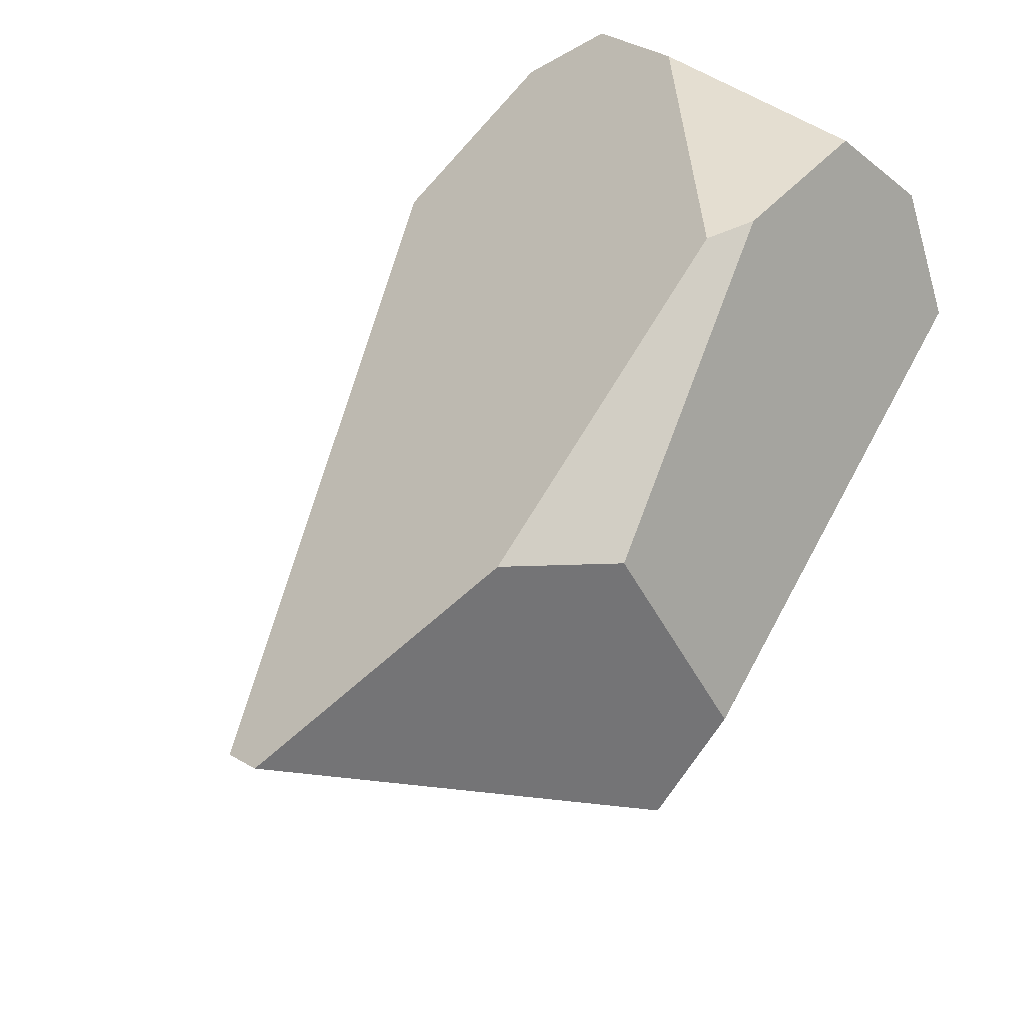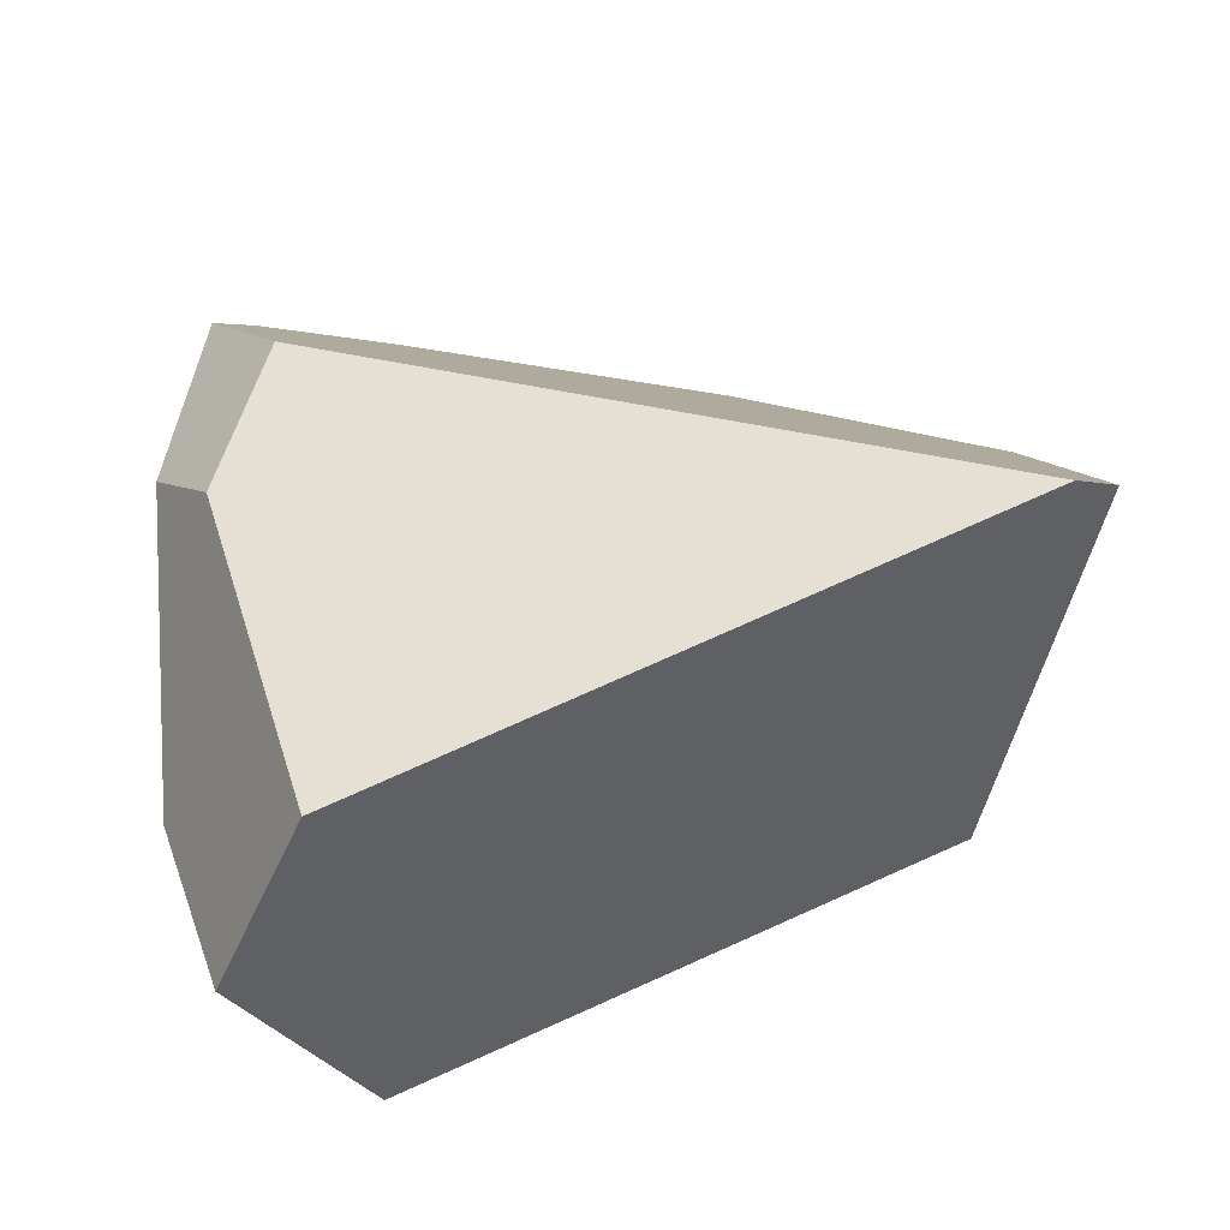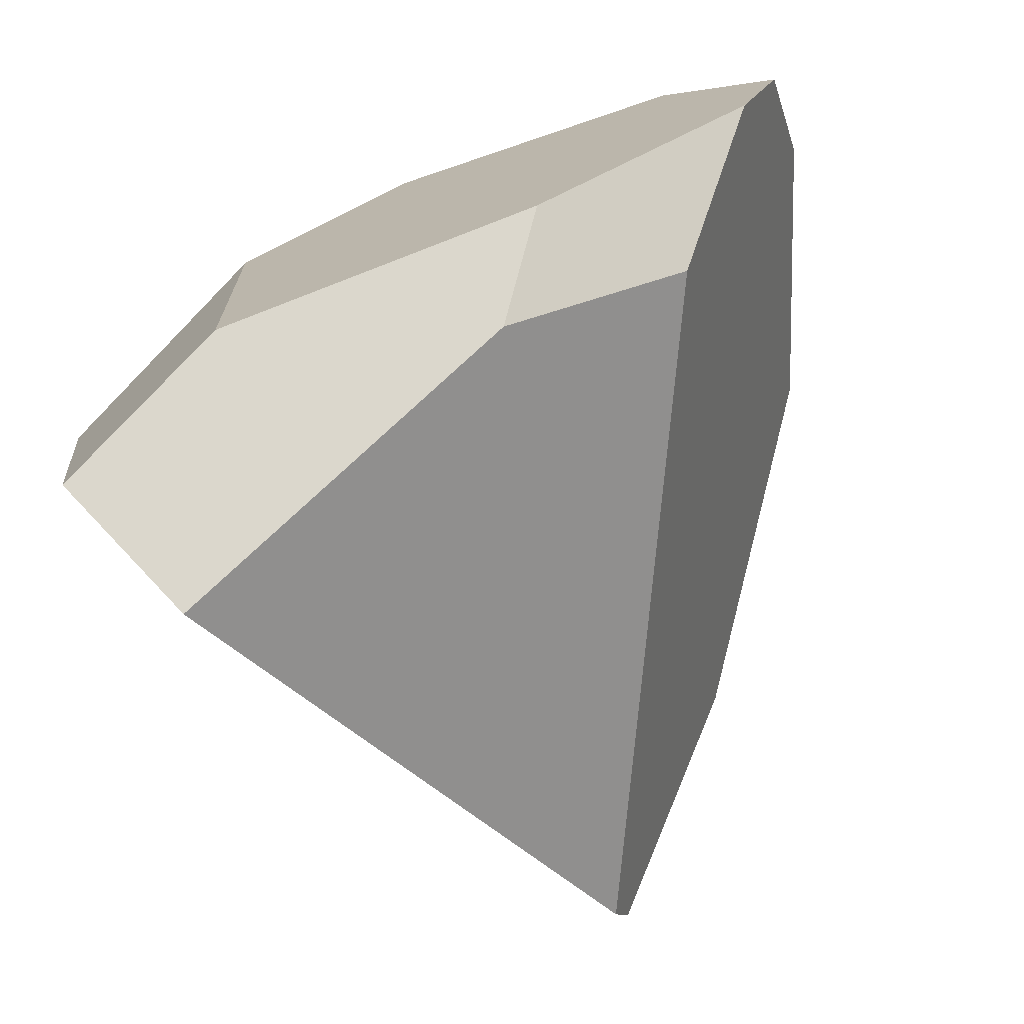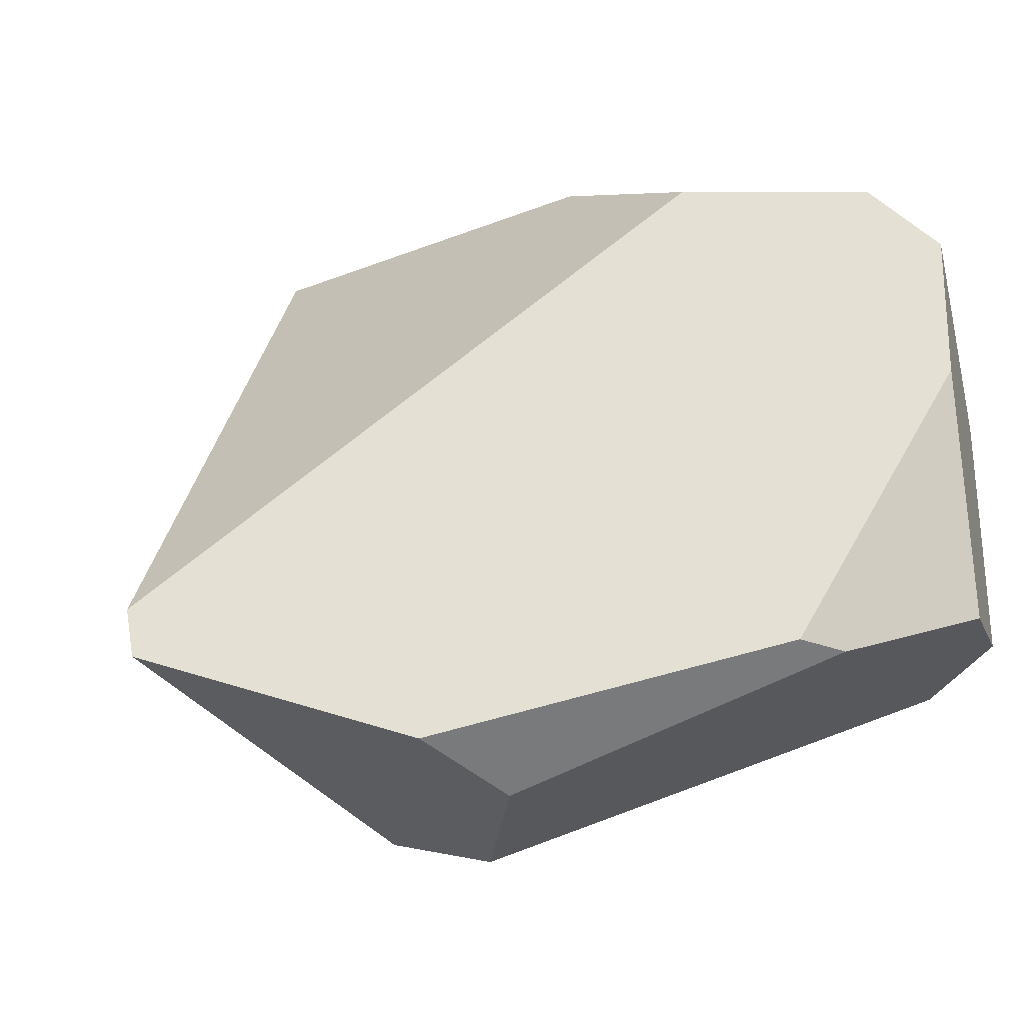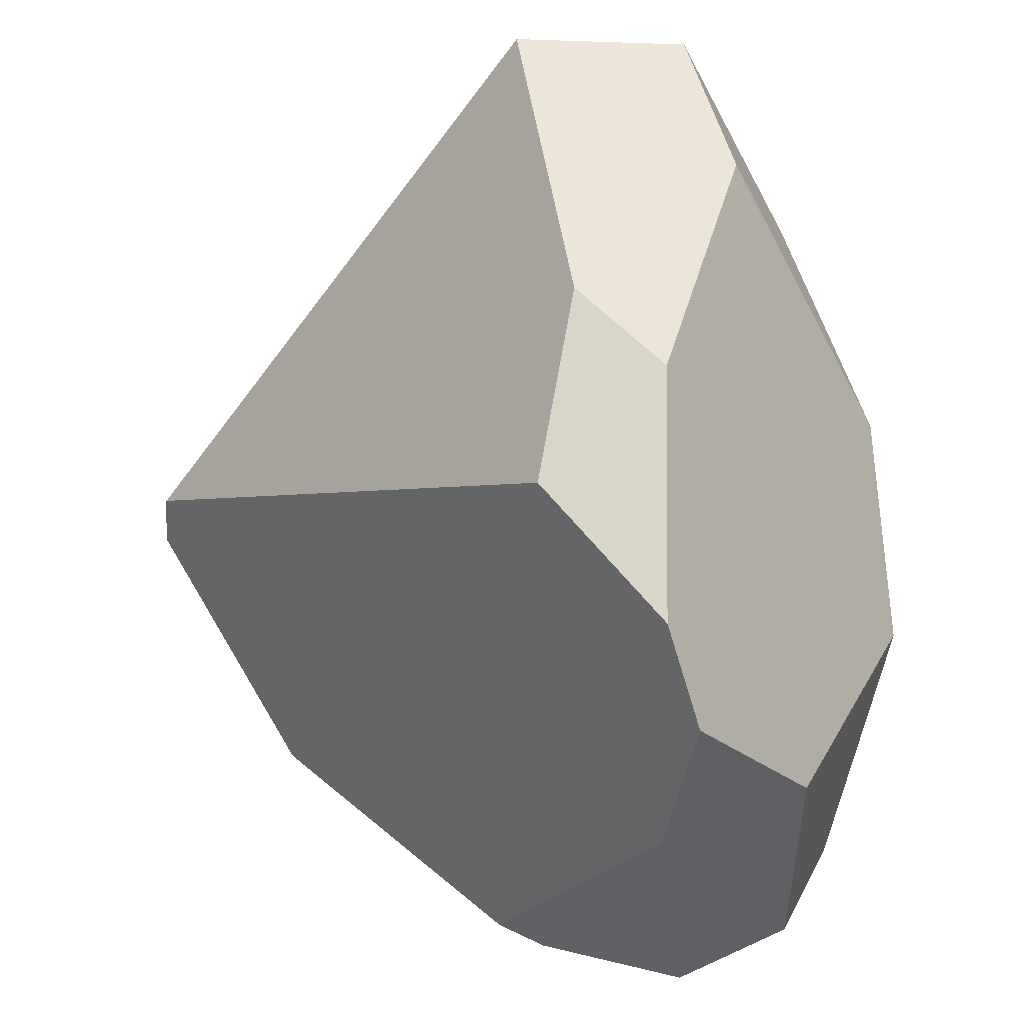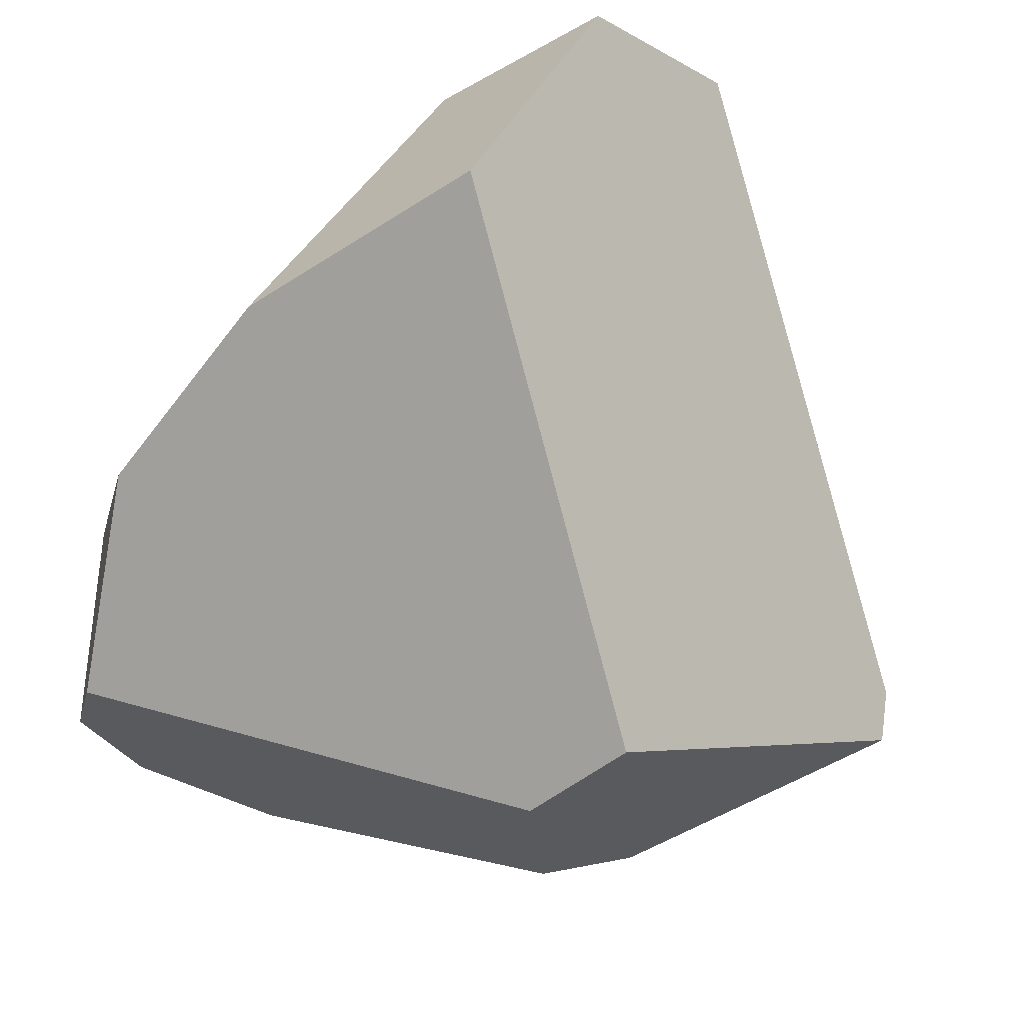
<metadata>
{"format":"obj","ext":"obj","renderer":"f3d","projection":"perspective","resolution":1024,"background":"white","views":[{"elev":32.8,"azim":-33.9,"up":"+Z"},{"elev":-33.2,"azim":-125.4,"up":"+Z"},{"elev":72.7,"azim":-110.7,"up":"+Y"},{"elev":-15.2,"azim":-31.9,"up":"+Y"},{"elev":50.1,"azim":14.4,"up":"+Y"},{"elev":-33.2,"azim":157.4,"up":"+Y"}]}
</metadata>
<code>
g  Instance
v 2.423 -54.36 -0.9428
v 2.754 -54.37 -1.24
v 2.322 -53.46 -0.9167
v 2.322 -53.46 -0.9167
v 2.754 -54.37 -1.24
v 2.399 -52.93 -1.025
v 2.399 -52.93 -1.025
v 2.754 -54.37 -1.24
v 2.75 -53.53 -1.298
v 2.045 -52.58 -3.3
v 1.709 -52.62 -3.968
v 2.031 -52.44 -2.115
v 2.031 -52.44 -2.115
v 1.709 -52.62 -3.968
v 1.648 -52.43 -2.383
v 1.648 -52.43 -2.383
v 1.709 -52.62 -3.968
v 1.101 -52.53 -3.724
v -0.1107 -54.5 -2.525
v -0.1118 -54.32 -2.584
v 1.191 -55.02 -2.946
v 1.191 -55.02 -2.946
v -0.1118 -54.32 -2.584
v 2.174 -53.46 -3.905
v 2.174 -53.46 -3.905
v -0.1118 -54.32 -2.584
v 1.709 -52.62 -3.968
v 1.709 -52.62 -3.968
v -0.1118 -54.32 -2.584
v 1.101 -52.53 -3.724
v 1.697 -52.65 -1.676
v 1.648 -52.43 -2.383
v -0.1118 -54.32 -2.584
v -0.1118 -54.32 -2.584
v 1.648 -52.43 -2.383
v 1.101 -52.53 -3.724
v 2.691 -53.61 -3.078
v 2.045 -52.58 -3.3
v 2.935 -53.93 -2.339
v 2.935 -53.93 -2.339
v 2.045 -52.58 -3.3
v 2.75 -53.53 -1.298
v 2.75 -53.53 -1.298
v 2.045 -52.58 -3.3
v 2.399 -52.93 -1.025
v 2.399 -52.93 -1.025
v 2.045 -52.58 -3.3
v 2.235 -52.69 -1.235
v 2.235 -52.69 -1.235
v 2.045 -52.58 -3.3
v 2.031 -52.44 -2.115
v 2.235 -52.69 -1.235
v 1.697 -52.65 -1.676
v 2.399 -52.93 -1.025
v 2.399 -52.93 -1.025
v 1.697 -52.65 -1.676
v 2.322 -53.46 -0.9167
v 2.322 -53.46 -0.9167
v 1.697 -52.65 -1.676
v 1.716 -54.5 -1.069
v 1.716 -54.5 -1.069
v 1.697 -52.65 -1.676
v 0.6477 -54.83 -1.815
v 0.6477 -54.83 -1.815
v 1.697 -52.65 -1.676
v -0.1107 -54.5 -2.525
v -0.1107 -54.5 -2.525
v 1.697 -52.65 -1.676
v -0.1118 -54.32 -2.584
v 2.045 -52.58 -3.3
v 2.691 -53.61 -3.078
v 1.709 -52.62 -3.968
v 1.709 -52.62 -3.968
v 2.691 -53.61 -3.078
v 2.174 -53.46 -3.905
v 1.716 -54.5 -1.069
v 0.6477 -54.83 -1.815
v 1.891 -54.52 -1.041
v 1.891 -54.52 -1.041
v 0.6477 -54.83 -1.815
v 1.039 -54.99 -1.86
v 2.834 -54.49 -1.693
v 2.754 -54.37 -1.24
v 1.396 -55.11 -2.571
v 1.396 -55.11 -2.571
v 2.754 -54.37 -1.24
v 1.039 -54.99 -1.86
v 1.039 -54.99 -1.86
v 2.754 -54.37 -1.24
v 1.891 -54.52 -1.041
v 1.891 -54.52 -1.041
v 2.754 -54.37 -1.24
v 2.423 -54.36 -0.9428
v -0.1107 -54.5 -2.525
v 1.191 -55.02 -2.946
v 0.6477 -54.83 -1.815
v 0.6477 -54.83 -1.815
v 1.191 -55.02 -2.946
v 1.039 -54.99 -1.86
v 1.039 -54.99 -1.86
v 1.191 -55.02 -2.946
v 1.396 -55.11 -2.571
v 1.891 -54.52 -1.041
v 2.423 -54.36 -0.9428
v 1.716 -54.5 -1.069
v 1.716 -54.5 -1.069
v 2.423 -54.36 -0.9428
v 2.322 -53.46 -0.9167
v 2.031 -52.44 -2.115
v 1.648 -52.43 -2.383
v 2.235 -52.69 -1.235
v 2.235 -52.69 -1.235
v 1.648 -52.43 -2.383
v 1.697 -52.65 -1.676
v 2.754 -54.37 -1.24
v 2.834 -54.49 -1.693
v 2.75 -53.53 -1.298
v 2.75 -53.53 -1.298
v 2.834 -54.49 -1.693
v 2.935 -53.93 -2.339
v 2.935 -53.93 -2.339
v 2.834 -54.49 -1.693
v 2.691 -53.61 -3.078
v 2.691 -53.61 -3.078
v 2.834 -54.49 -1.693
v 2.174 -53.46 -3.905
v 2.174 -53.46 -3.905
v 2.834 -54.49 -1.693
v 1.191 -55.02 -2.946
v 1.191 -55.02 -2.946
v 2.834 -54.49 -1.693
v 1.396 -55.11 -2.571
f 1 2 3
f 4 5 6
f 7 8 9
f 10 11 12
f 13 14 15
f 16 17 18
f 19 20 21
f 22 23 24
f 25 26 27
f 28 29 30
f 31 32 33
f 34 35 36
f 37 38 39
f 40 41 42
f 43 44 45
f 46 47 48
f 49 50 51
f 52 53 54
f 55 56 57
f 58 59 60
f 61 62 63
f 64 65 66
f 67 68 69
f 70 71 72
f 73 74 75
f 76 77 78
f 79 80 81
f 82 83 84
f 85 86 87
f 88 89 90
f 91 92 93
f 94 95 96
f 97 98 99
f 100 101 102
f 103 104 105
f 106 107 108
f 109 110 111
f 112 113 114
f 115 116 117
f 118 119 120
f 121 122 123
f 124 125 126
f 127 128 129
f 130 131 132

</code>
